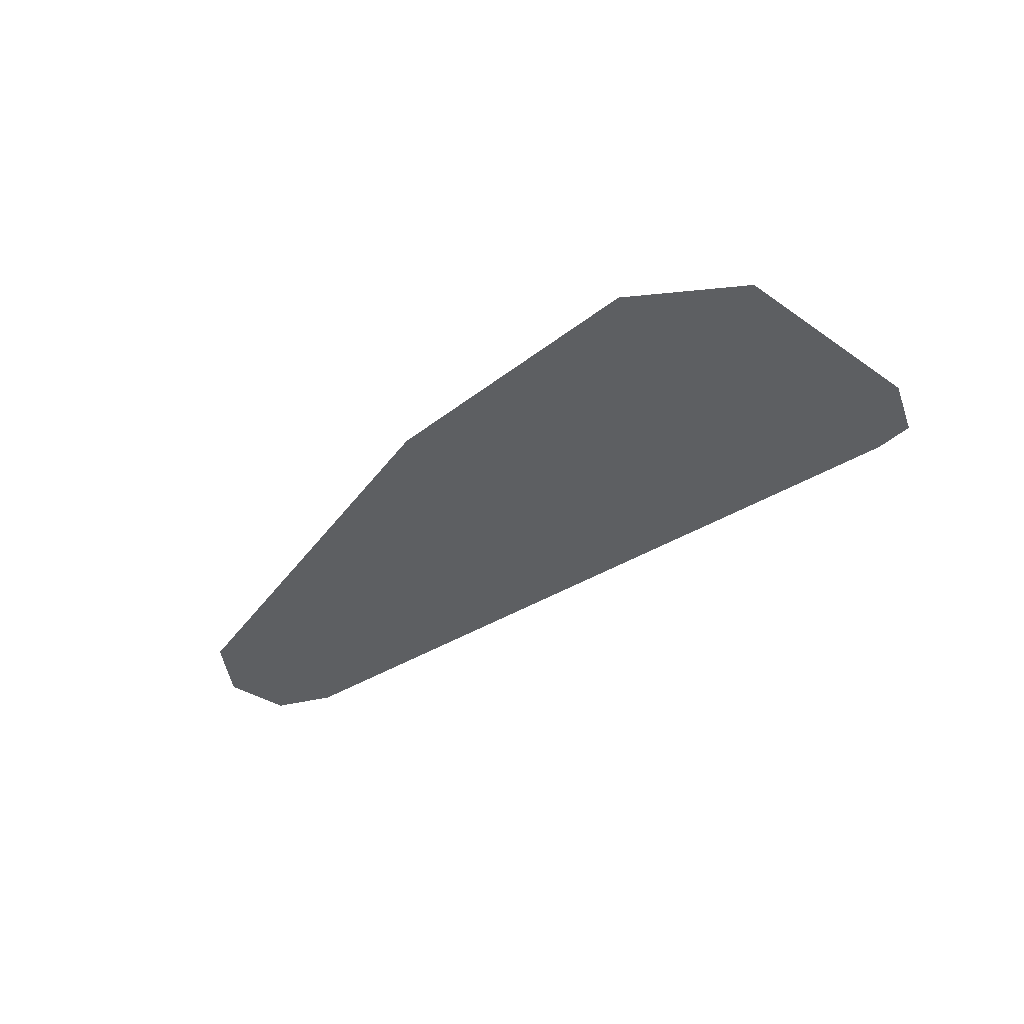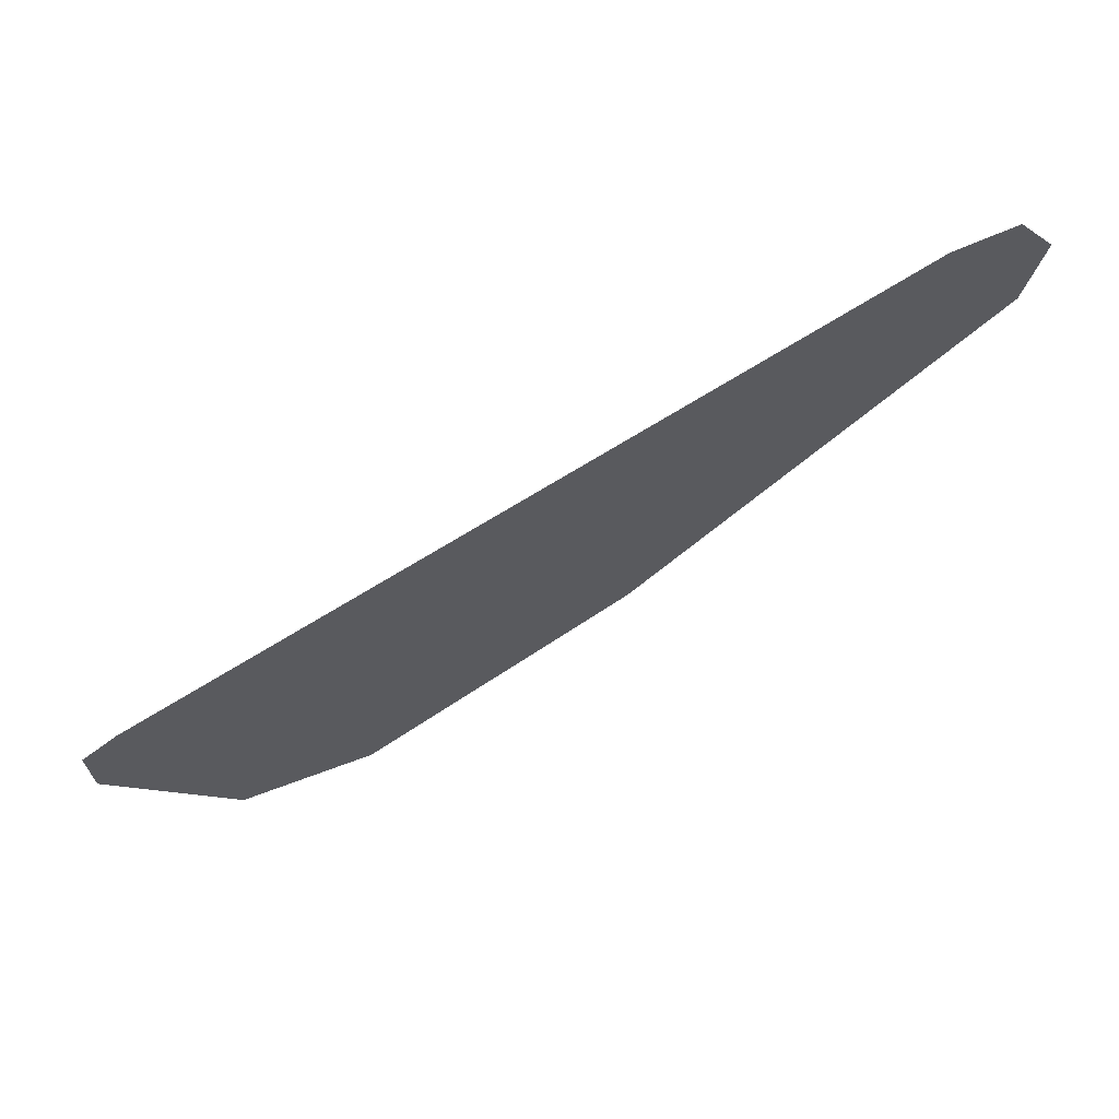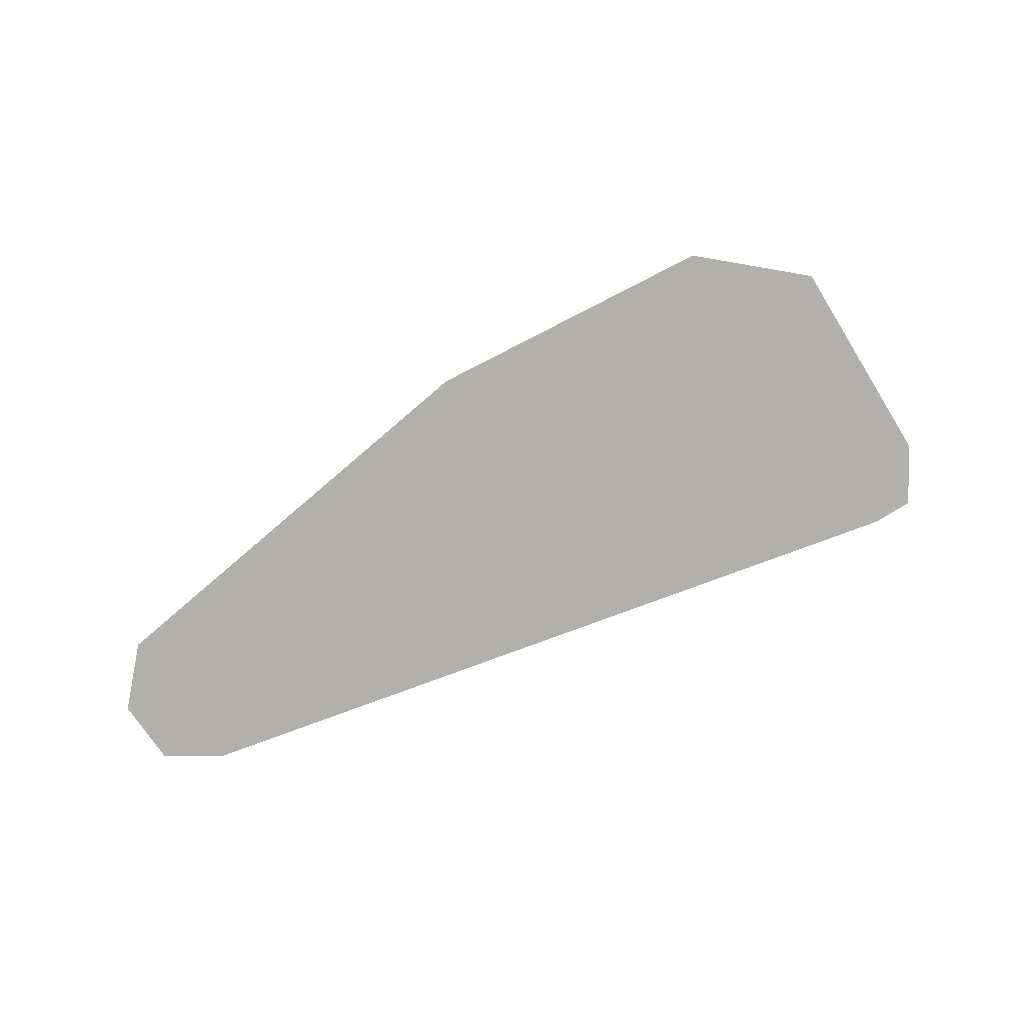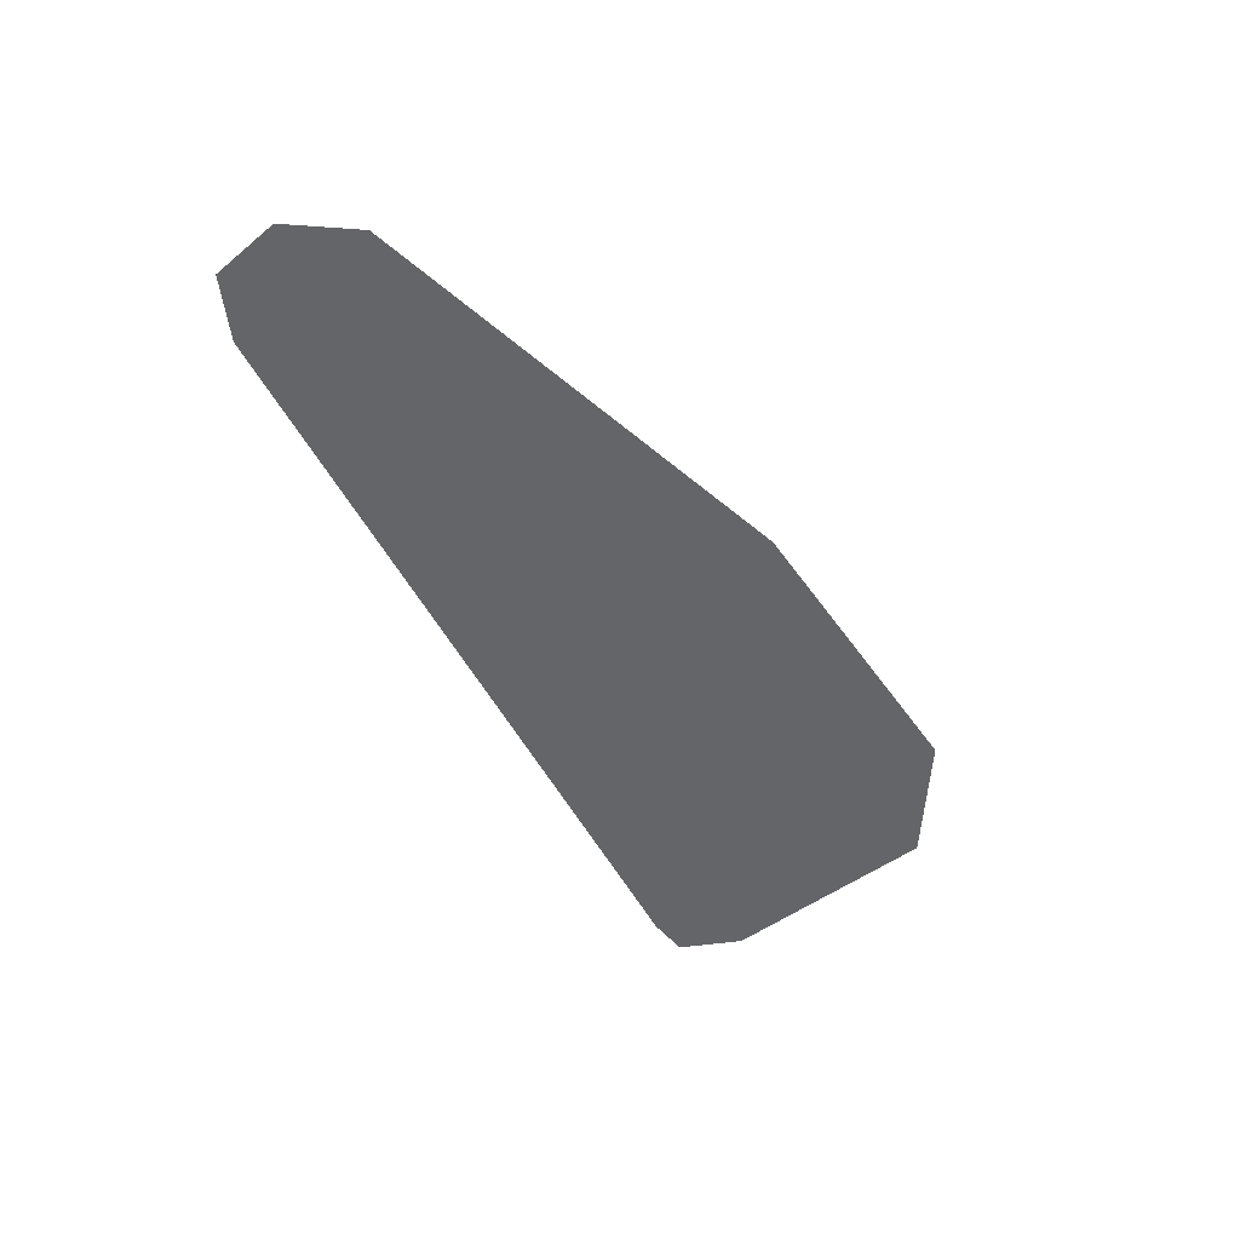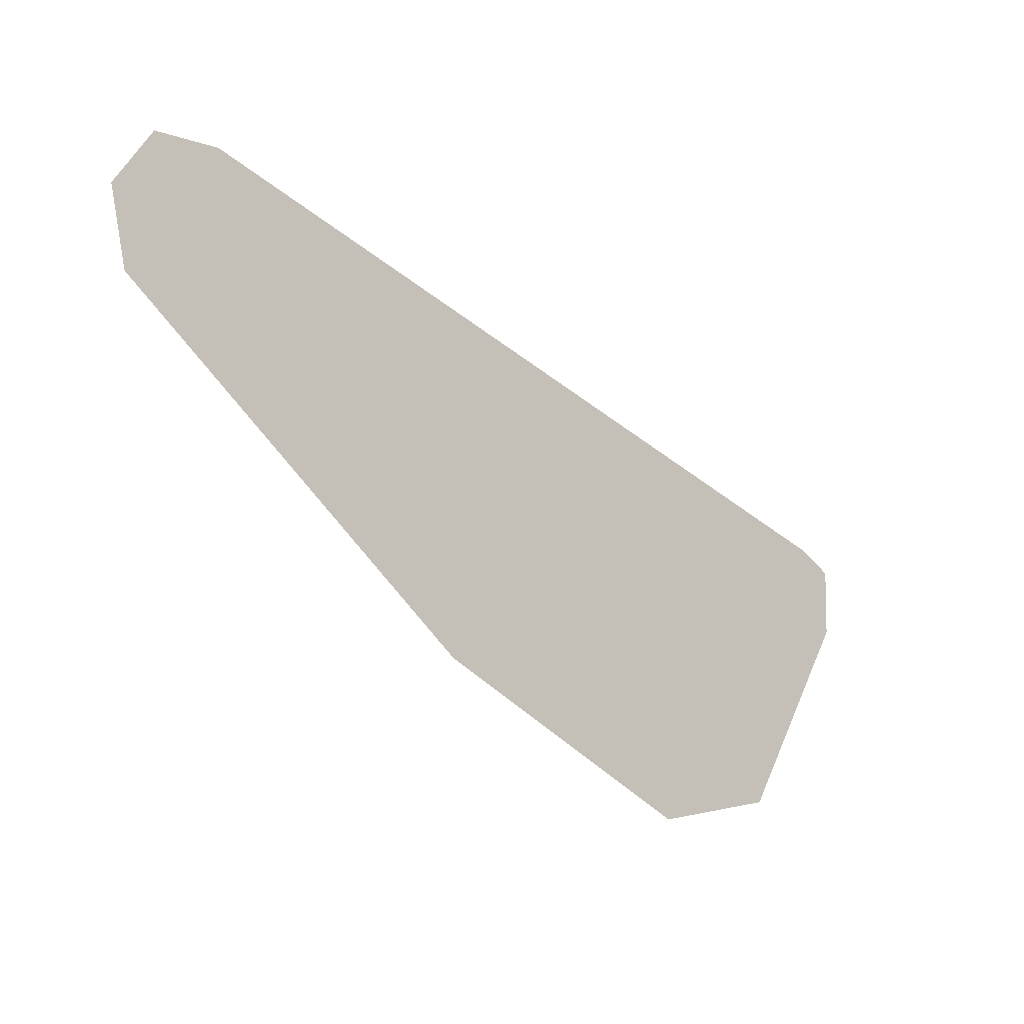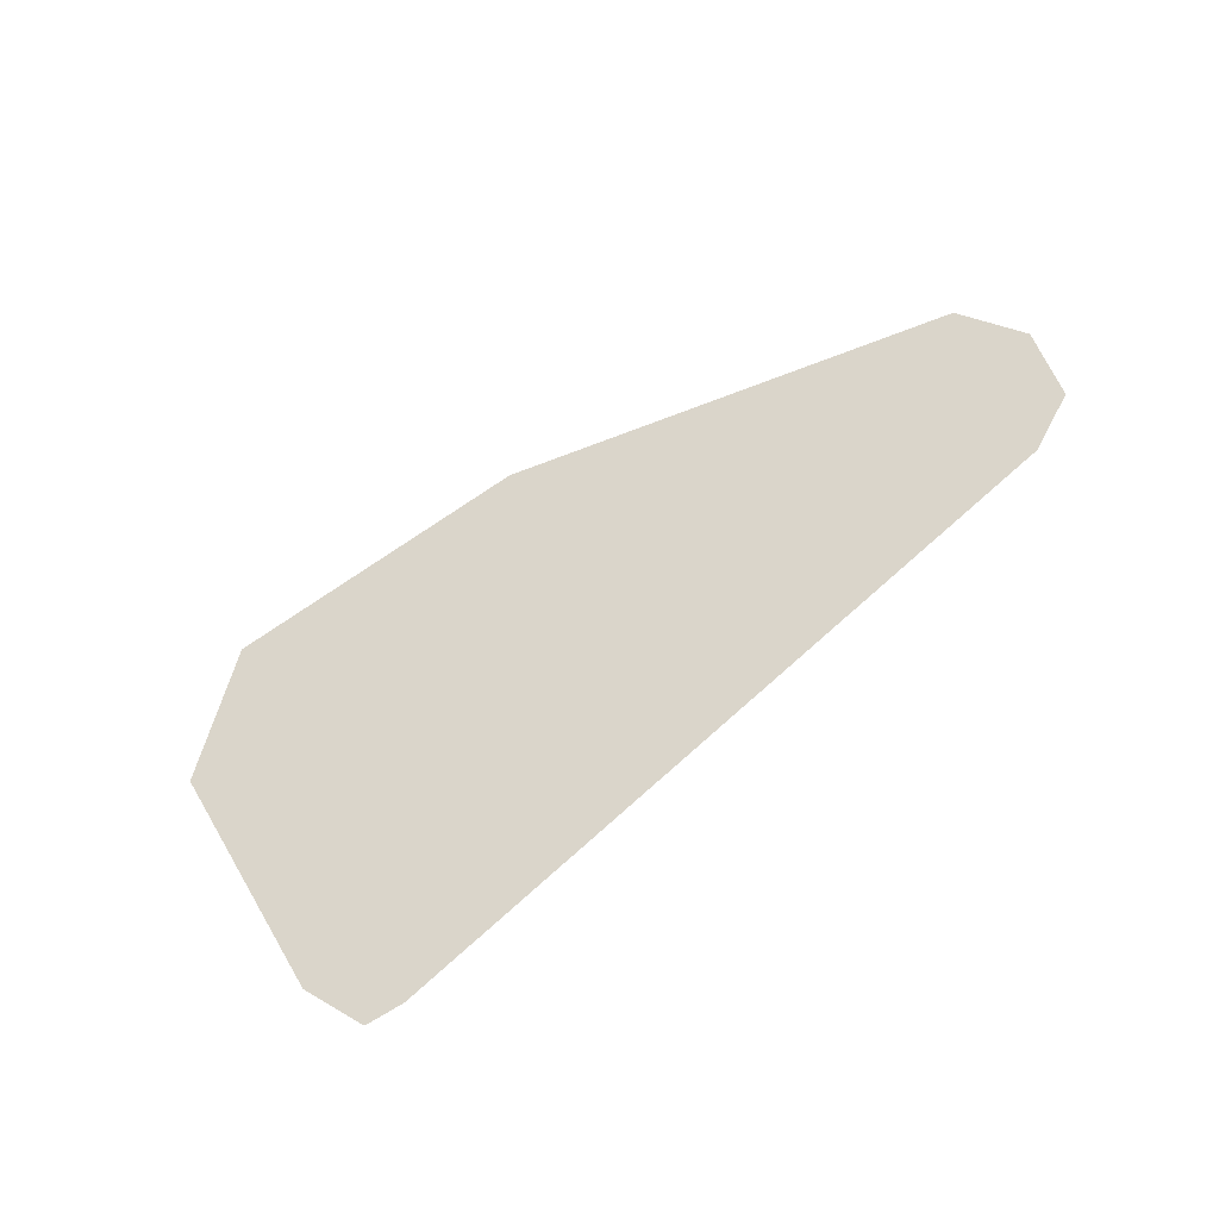
<metadata>
{"format":"obj","ext":"obj","renderer":"f3d","projection":"perspective","resolution":1024,"background":"white","views":[{"elev":-39.5,"azim":18.0,"up":"+Z"},{"elev":66.2,"azim":155.5,"up":"+Y"},{"elev":-78.6,"azim":0.9,"up":"+Z"},{"elev":-51.5,"azim":-82.3,"up":"+Z"},{"elev":-12.9,"azim":-39.8,"up":"+Y"},{"elev":74.3,"azim":119.1,"up":"+Z"}]}
</metadata>
<code>
o Map 646 - Npc 50059: Golgarok
v -1431 185 0
v -1417 120 0
v -1397 235 0
v -1341 236 0
v -1120 60 0
v -1109 -135 0
v -1017 -50 0
v -889 -119 0
v -875 -250 0
v -782 -111 0
v -763 -229 0
v -743 -25 0
v -696 8 0
v -667 -66 0
v -666 -10 0
f 4 5 7 8 10 12 13 15 14 11 9 6 2 1 3

</code>
